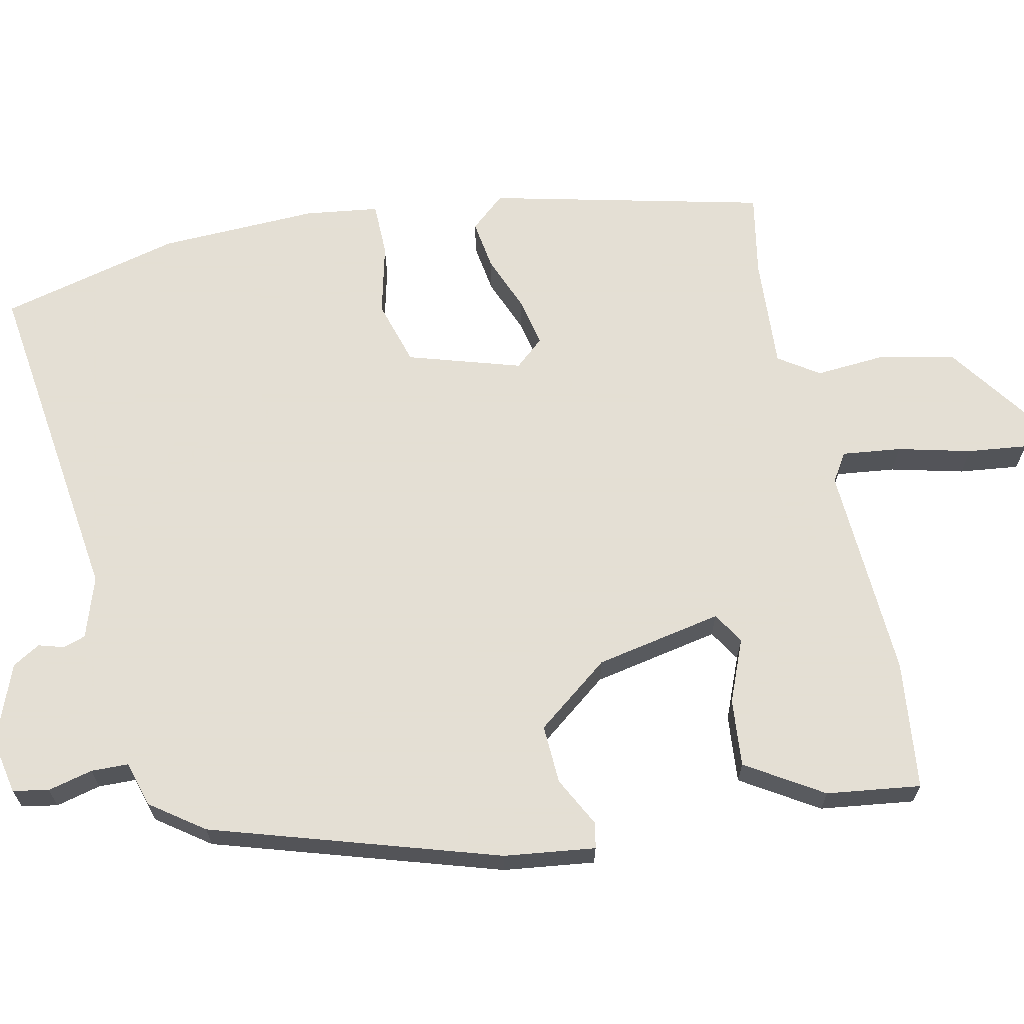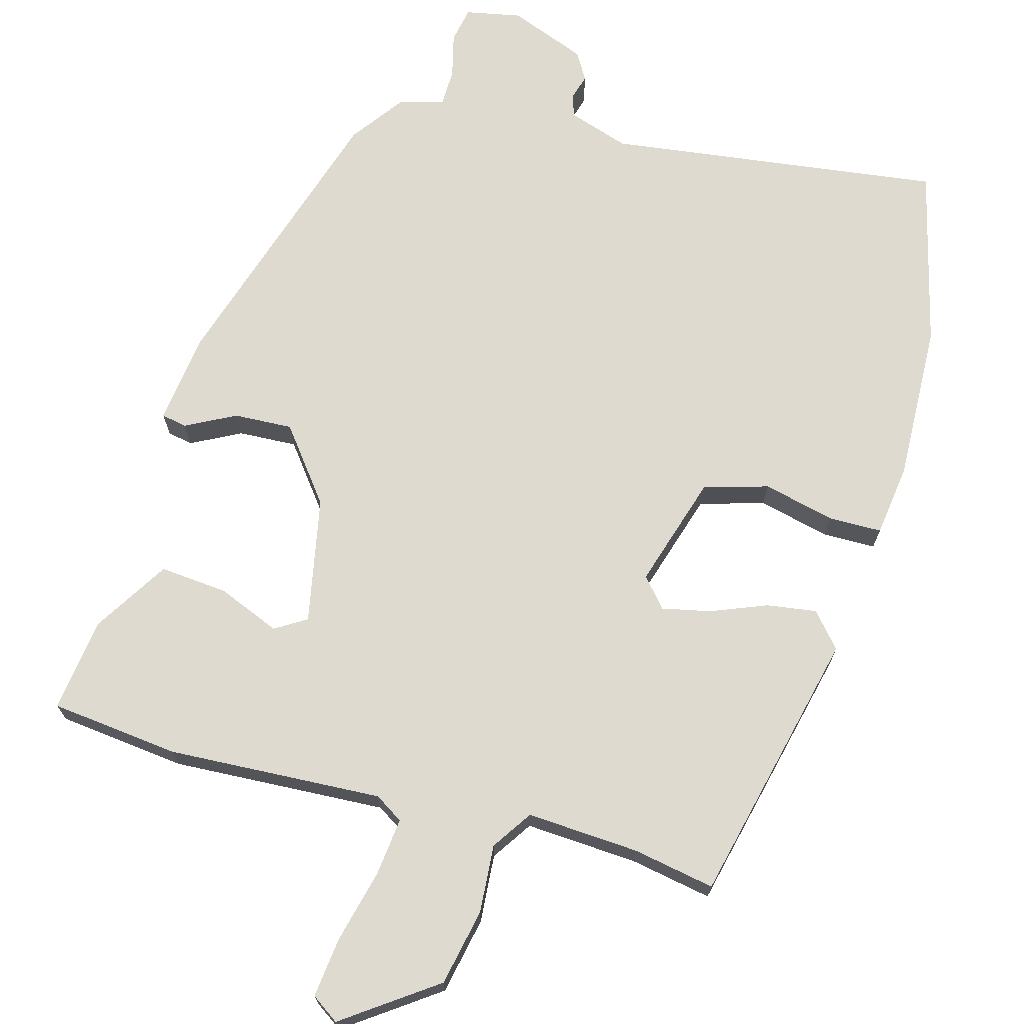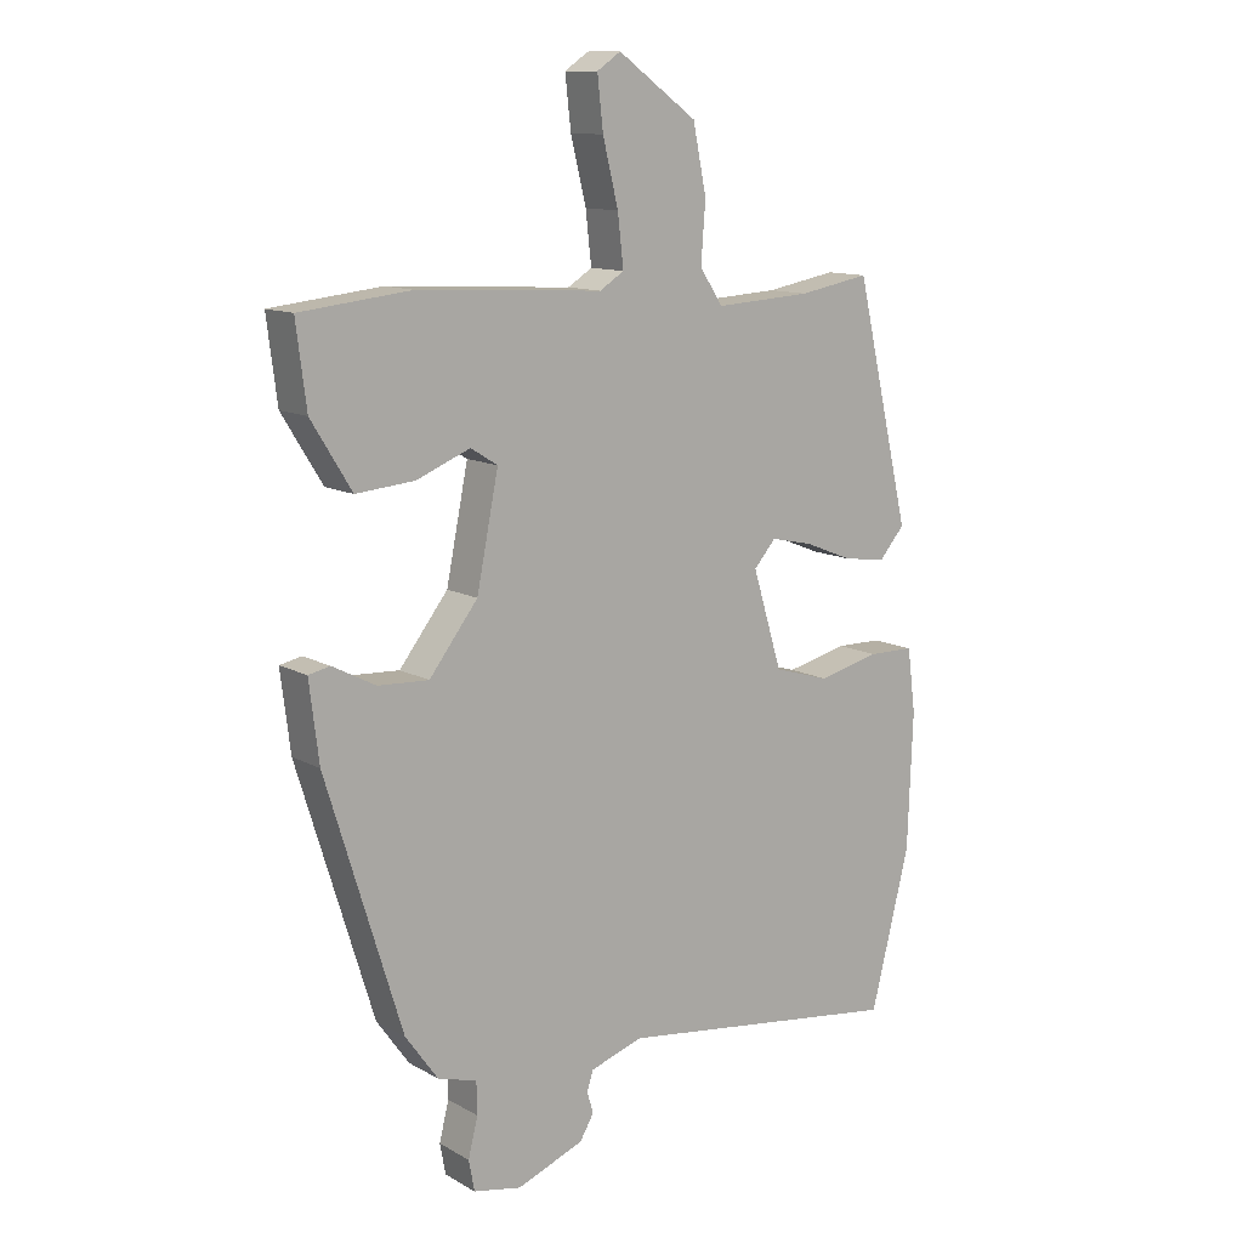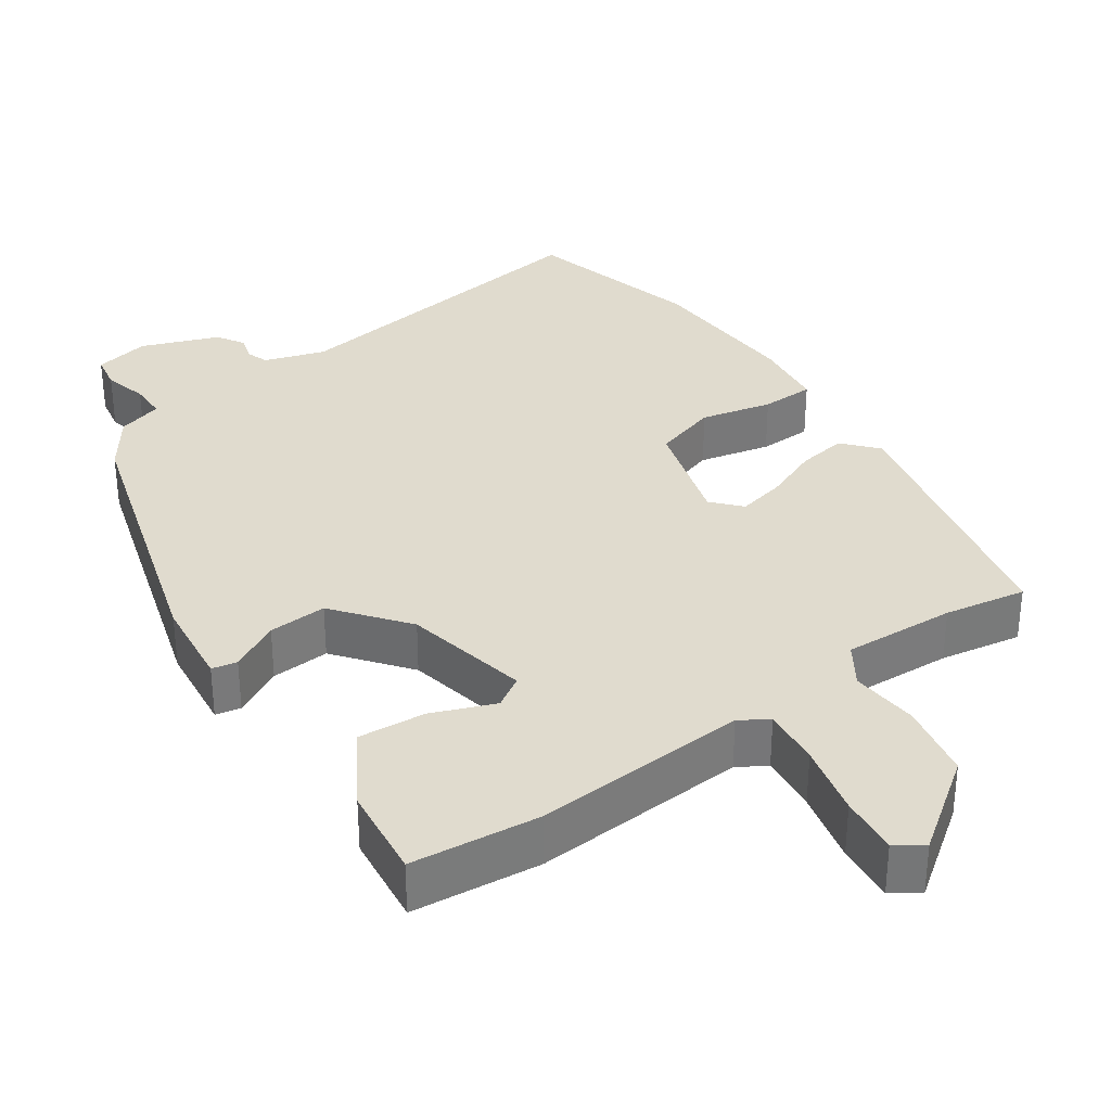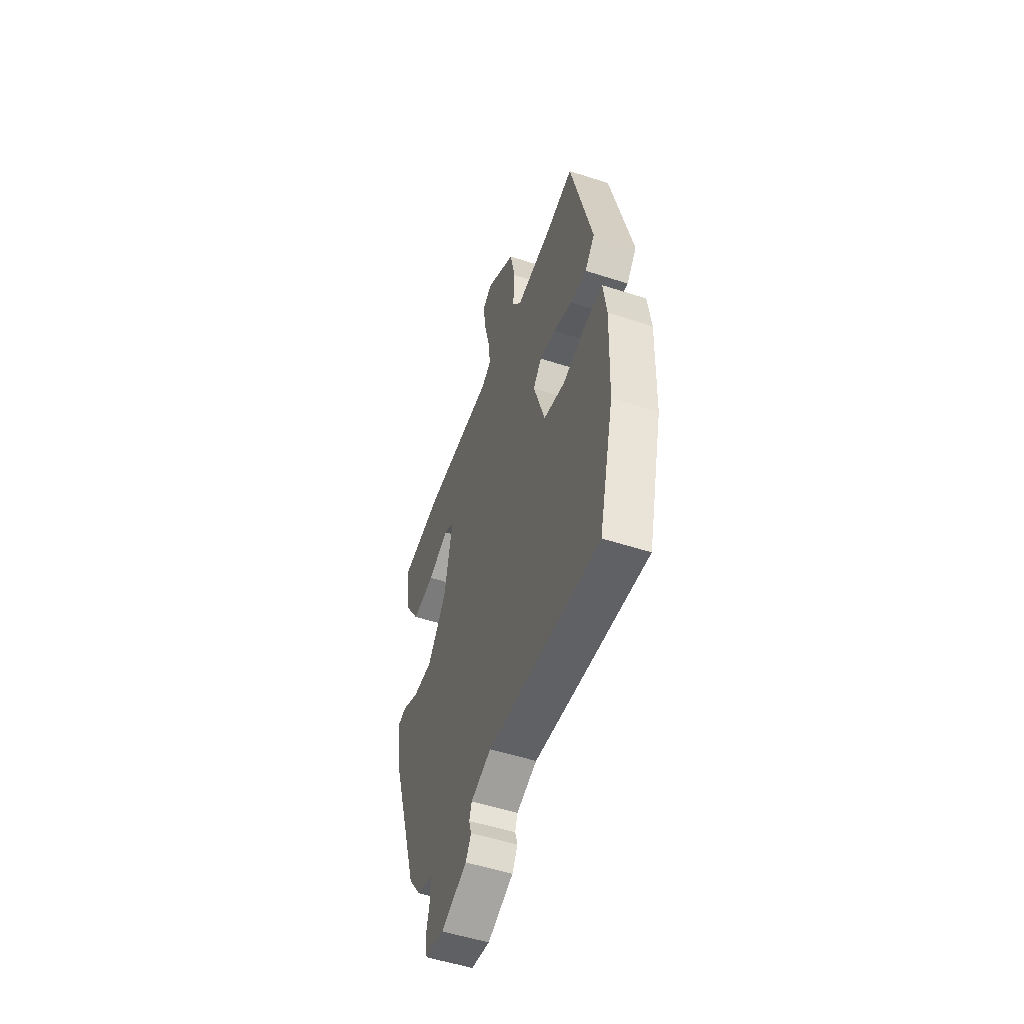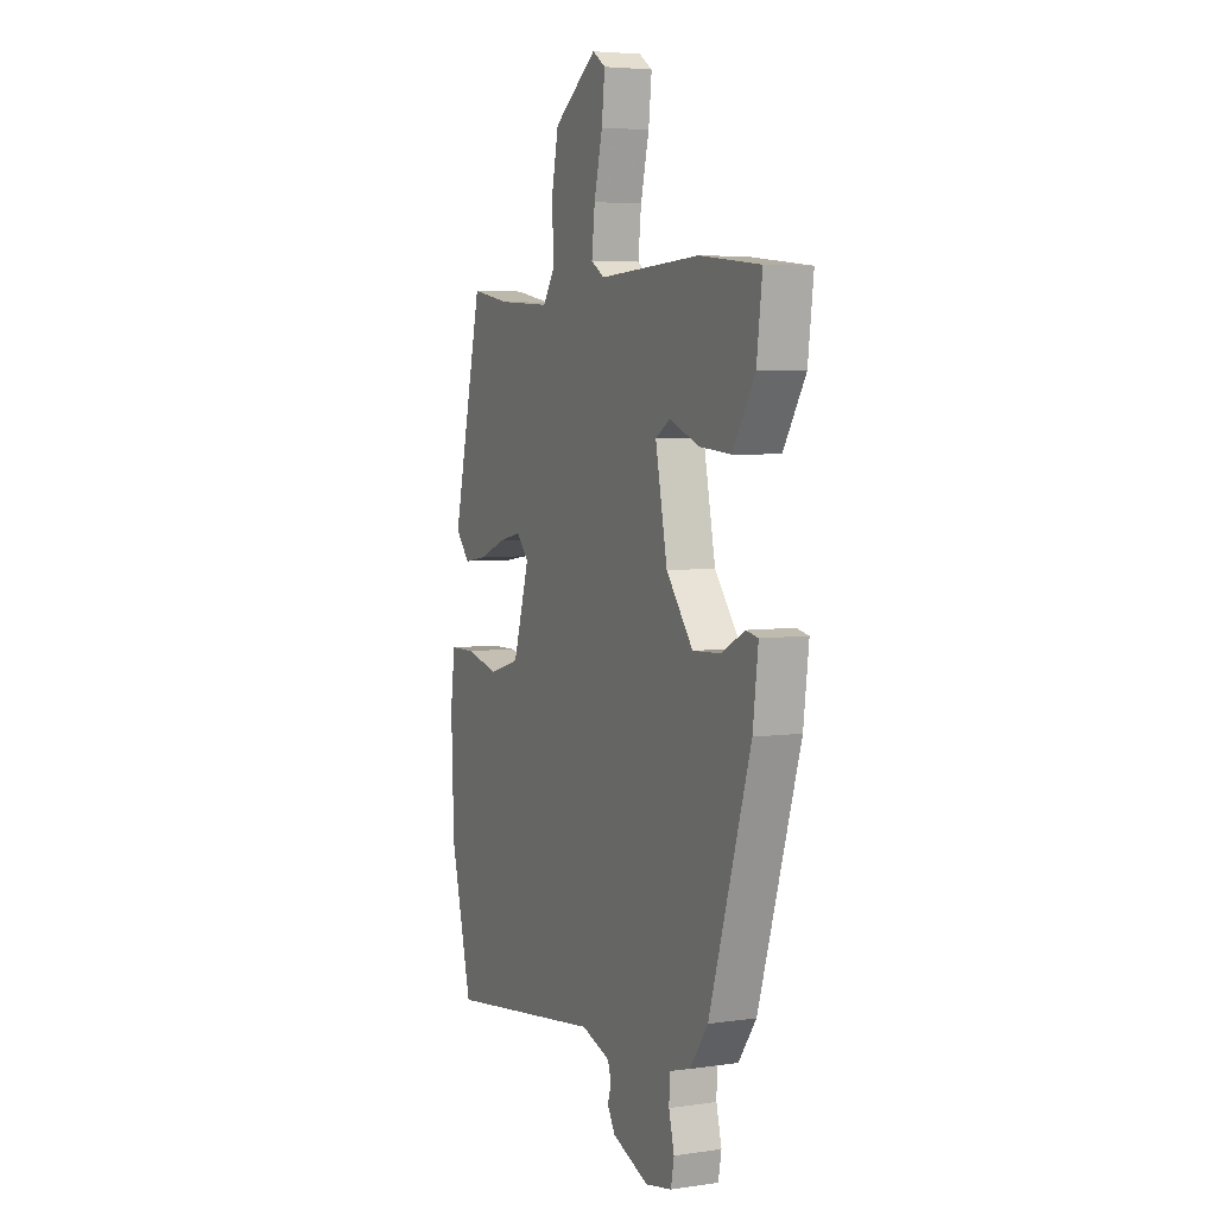
<metadata>
{"format":"obj","ext":"obj","renderer":"f3d","projection":"perspective","resolution":1024,"background":"white","views":[{"elev":66.3,"azim":-101.9,"up":"+Y"},{"elev":70.6,"azim":15.6,"up":"+Y"},{"elev":12.0,"azim":-37.6,"up":"+Z"},{"elev":33.4,"azim":-35.3,"up":"+Y"},{"elev":-53.5,"azim":70.9,"up":"+Z"},{"elev":4.9,"azim":-114.4,"up":"+Z"}]}
</metadata>
<code>
v -0.506 0.07 0.499
v -0.333 0.07 0.518
v -0.044 0.07 0.502
v -0.006 0.07 0.526
v -0.015 0.07 0.605
v -0.039 0.07 0.703
v -0.048 0.07 0.783
v -0.011 0.07 0.808
v 0.112 0.07 0.72
v 0.133 0.07 0.617
v 0.126 0.07 0.525
v 0.162 0.07 0.471
v 0.313 0.07 0.48
v 0.423 0.07 0.5
v 0.509 0.07 0.131
v 0.469 0.07 0.085
v 0.402 0.07 0.095
v 0.327 0.07 0.125
v 0.262 0.07 0.139
v 0.228 0.07 0.1
v 0.274 0.07 -0.051
v 0.361 0.07 -0.077
v 0.457 0.07 -0.054
v 0.529 0.07 -0.055
v 0.542 0.07 -0.154
v 0.534 0.07 -0.366
v 0.473 0.07 -0.608
v 0.023 0.07 -0.548
v -0.059 0.07 -0.575
v -0.069 0.07 -0.605
v -0.059 0.07 -0.639
v -0.081 0.07 -0.676
v -0.185 0.07 -0.716
v -0.26 0.07 -0.701
v -0.269 0.07 -0.653
v -0.254 0.07 -0.593
v -0.255 0.07 -0.543
v -0.316 0.07 -0.525
v -0.367 0.07 -0.454
v -0.485 0.07 -0.071
v -0.5 0.07 0.051
v -0.466 0.07 0.058
v -0.399 0.07 0.023
v -0.32 0.07 0.019
v -0.244 0.07 0.117
v -0.21 0.07 0.287
v -0.252 0.07 0.313
v -0.336 0.07 0.279
v -0.427 0.07 0.271
v -0.49 0.07 0.373
v -0.506 0 0.499
v -0.333 0 0.518
v -0.044 0 0.502
v -0.006 0 0.526
v -0.015 0 0.605
v -0.039 0 0.703
v -0.048 0 0.783
v -0.011 0 0.808
v 0.112 0 0.72
v 0.133 0 0.617
v 0.126 0 0.525
v 0.162 0 0.471
v 0.313 0 0.48
v 0.423 0 0.5
v 0.509 0 0.131
v 0.469 0 0.085
v 0.402 0 0.095
v 0.327 0 0.125
v 0.262 0 0.139
v 0.228 0 0.1
v 0.274 0 -0.051
v 0.361 0 -0.077
v 0.457 0 -0.054
v 0.529 0 -0.055
v 0.542 0 -0.154
v 0.534 0 -0.366
v 0.473 0 -0.608
v 0.023 0 -0.548
v -0.059 0 -0.575
v -0.069 0 -0.605
v -0.059 0 -0.639
v -0.081 0 -0.676
v -0.185 0 -0.716
v -0.26 0 -0.701
v -0.269 0 -0.653
v -0.254 0 -0.593
v -0.255 0 -0.543
v -0.316 0 -0.525
v -0.367 0 -0.454
v -0.485 0 -0.071
v -0.5 0 0.051
v -0.466 0 0.058
v -0.399 0 0.023
v -0.32 0 0.019
v -0.244 0 0.117
v -0.21 0 0.287
v -0.252 0 0.313
v -0.336 0 0.279
v -0.427 0 0.271
v -0.49 0 0.373
f 1 2 3
f 50 1 3
f 49 50 3
f 48 49 3
f 47 48 3
f 46 47 3 4
f 45 46 4
f 41 42 43
f 40 41 43
f 39 40 43
f 38 39 43
f 37 38 43
f 37 43 44
f 34 35 36
f 33 34 36
f 32 33 36
f 31 32 36
f 30 31 36
f 29 30 36 37
f 37 44 45
f 29 37 45
f 28 29 45
f 26 27 28
f 25 26 28
f 24 25 28
f 23 24 28
f 22 23 28
f 16 17 18
f 15 16 18
f 14 15 18
f 13 14 18
f 12 13 18 19
f 11 12 19 20
f 9 10 11
f 8 9 11
f 7 8 11
f 6 7 11
f 5 6 11
f 4 5 11 20
f 4 20 21
f 45 4 21
f 28 45 21
f 21 22 28
f 53 52 51
f 53 51 100
f 53 100 99
f 53 99 98
f 53 98 97
f 54 53 97 96
f 54 96 95
f 93 92 91
f 93 91 90
f 93 90 89
f 93 89 88
f 93 88 87
f 94 93 87
f 86 85 84
f 86 84 83
f 86 83 82
f 86 82 81
f 86 81 80
f 87 86 80 79
f 95 94 87
f 95 87 79
f 95 79 78
f 78 77 76
f 78 76 75
f 78 75 74
f 78 74 73
f 78 73 72
f 68 67 66
f 68 66 65
f 68 65 64
f 68 64 63
f 69 68 63 62
f 70 69 62 61
f 61 60 59
f 61 59 58
f 61 58 57
f 61 57 56
f 61 56 55
f 70 61 55 54
f 71 70 54
f 71 54 95
f 71 95 78
f 78 72 71
f 1 51 52 2
f 2 52 53 3
f 3 53 54 4
f 4 54 55 5
f 5 55 56 6
f 6 56 57 7
f 7 57 58 8
f 8 58 59 9
f 9 59 60 10
f 10 60 61 11
f 11 61 62 12
f 12 62 63 13
f 13 63 64 14
f 14 64 65 15
f 15 65 66 16
f 16 66 67 17
f 17 67 68 18
f 18 68 69 19
f 19 69 70 20
f 20 70 71 21
f 21 71 72 22
f 22 72 73 23
f 23 73 74 24
f 24 74 75 25
f 25 75 76 26
f 26 76 77 27
f 27 77 78 28
f 28 78 79 29
f 29 79 80 30
f 30 80 81 31
f 31 81 82 32
f 32 82 83 33
f 33 83 84 34
f 34 84 85 35
f 35 85 86 36
f 36 86 87 37
f 37 87 88 38
f 38 88 89 39
f 39 89 90 40
f 40 90 91 41
f 41 91 92 42
f 42 92 93 43
f 43 93 94 44
f 44 94 95 45
f 45 95 96 46
f 46 96 97 47
f 47 97 98 48
f 48 98 99 49
f 49 99 100 50
f 50 100 51 1

</code>
